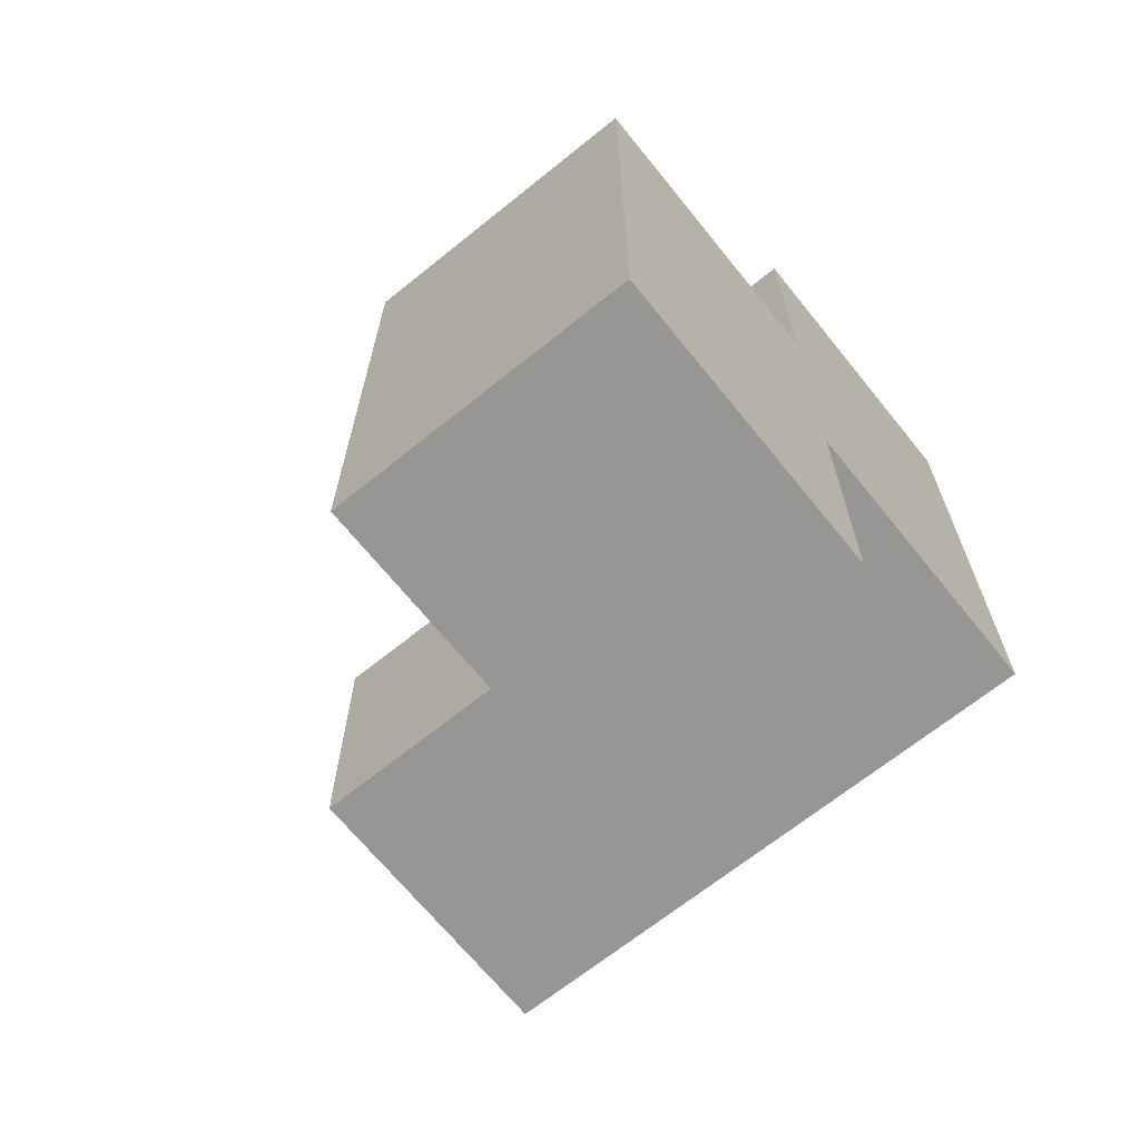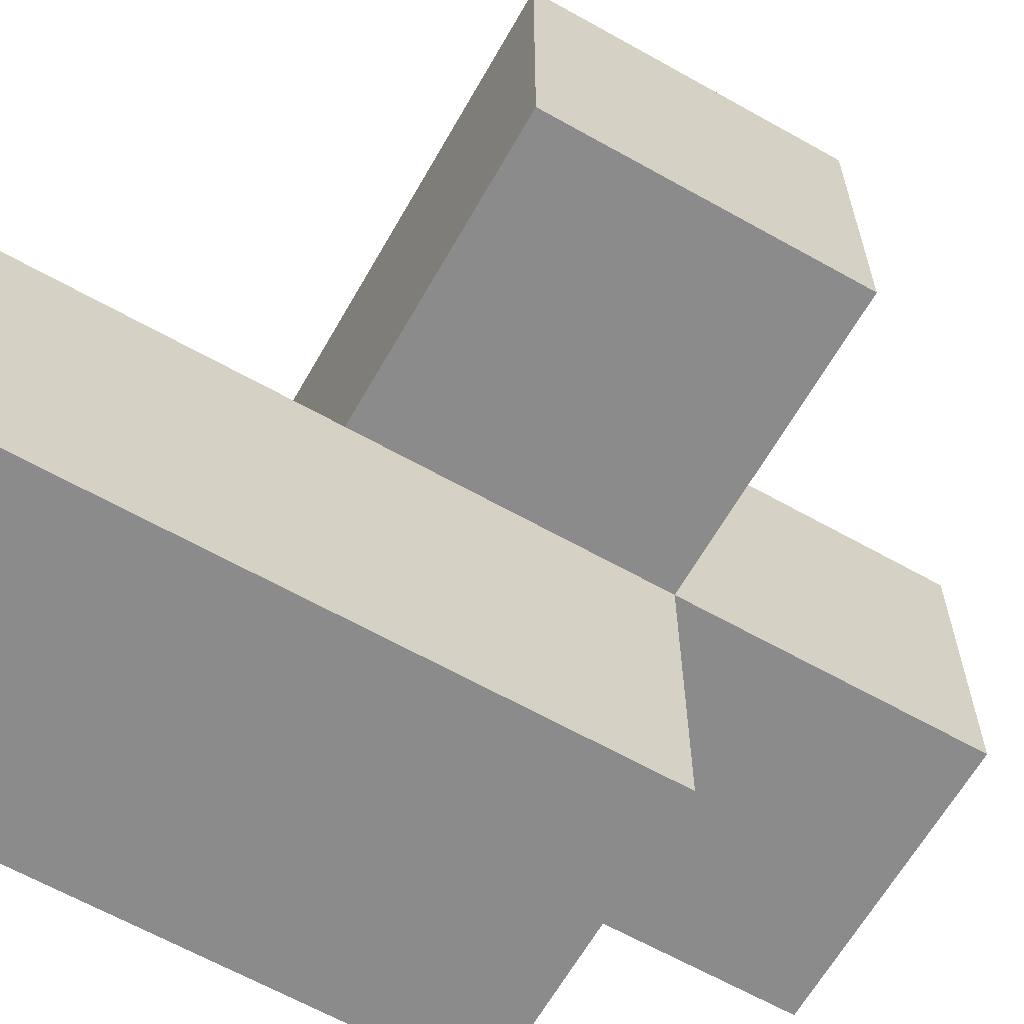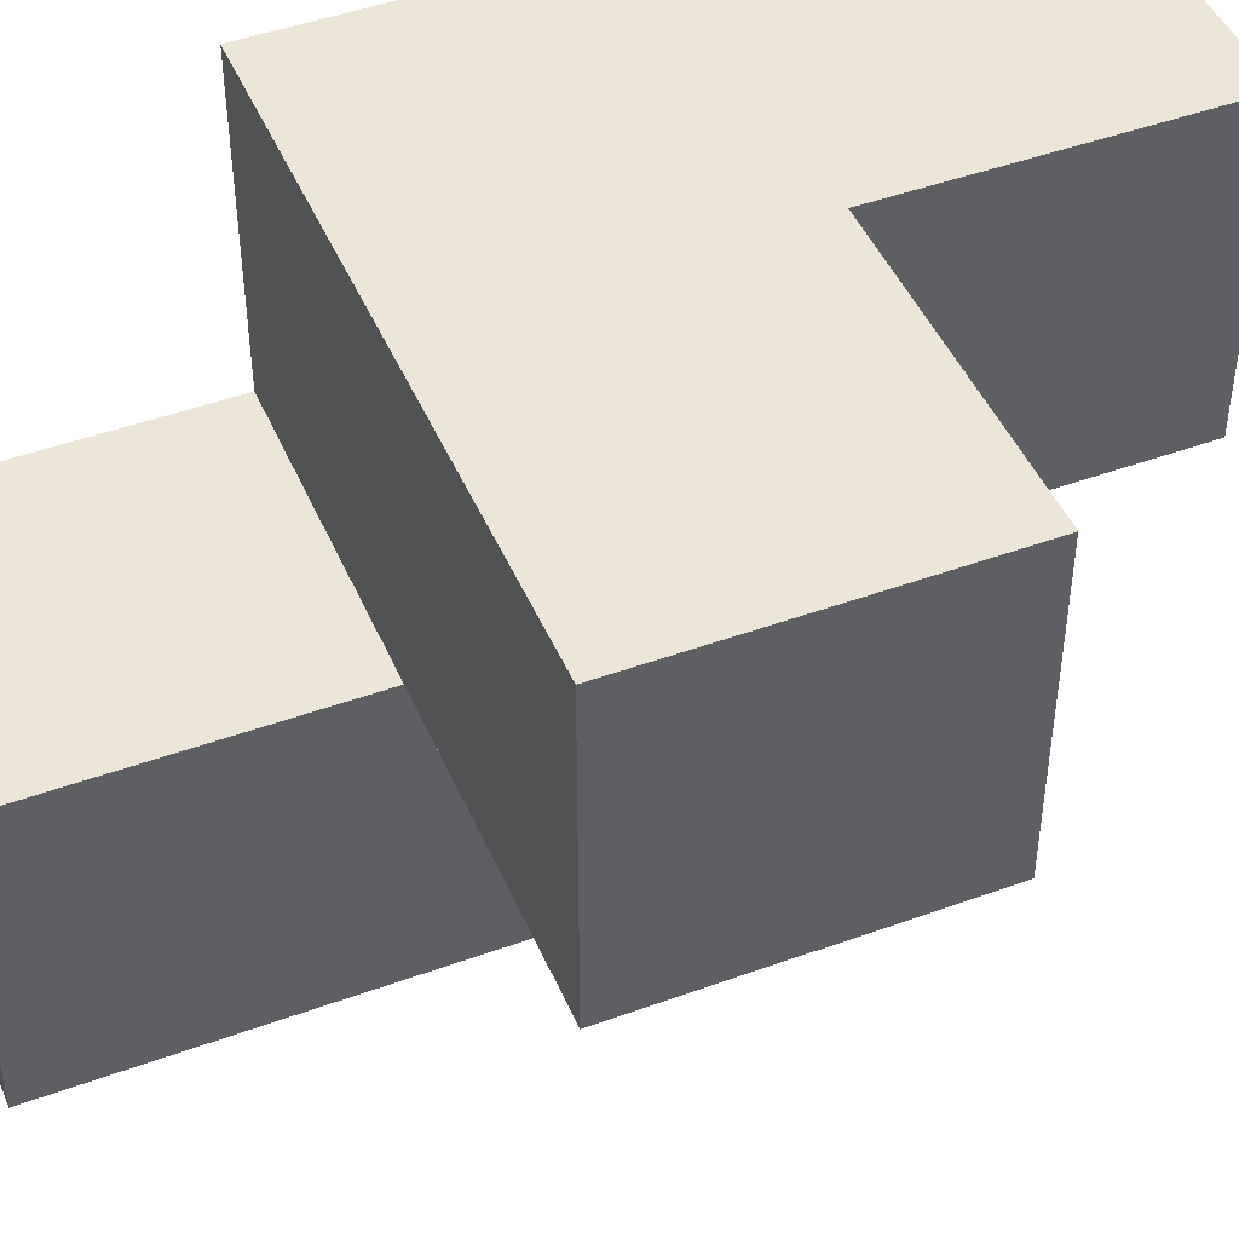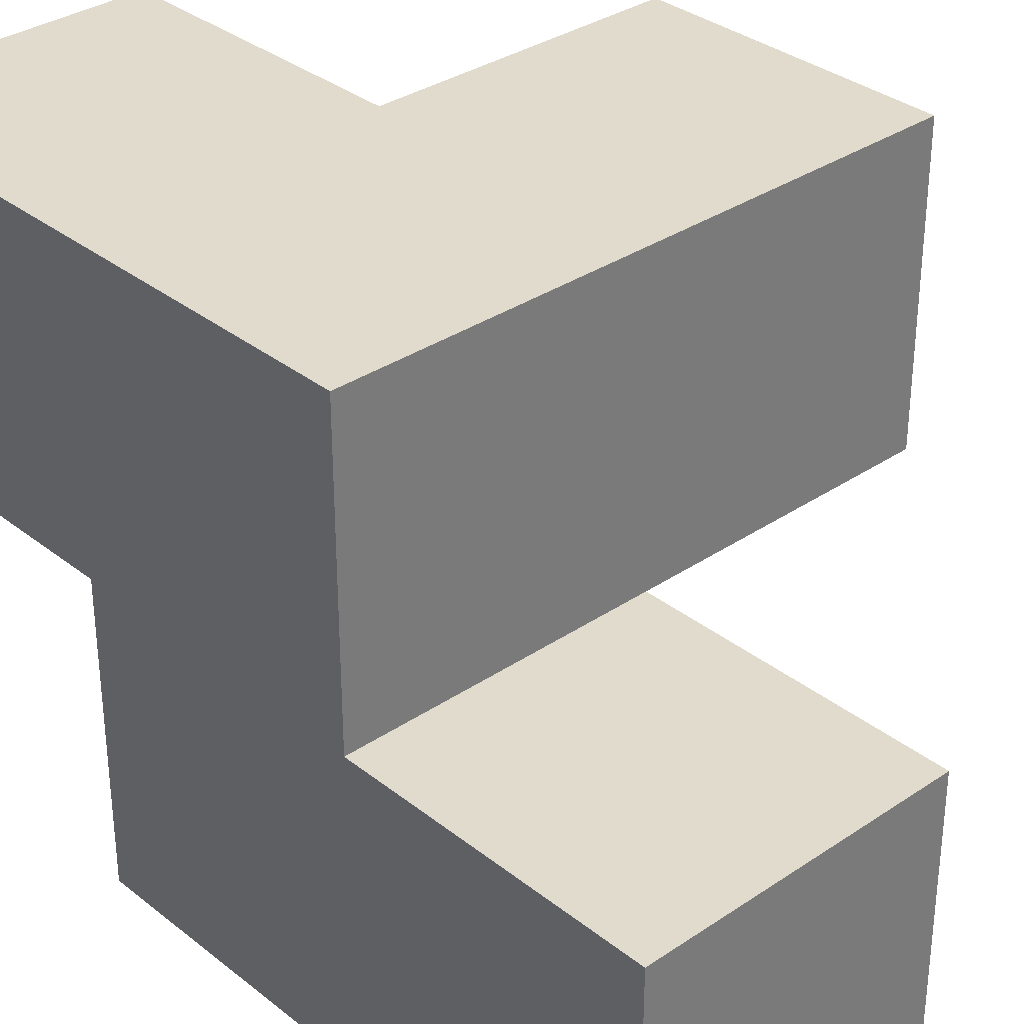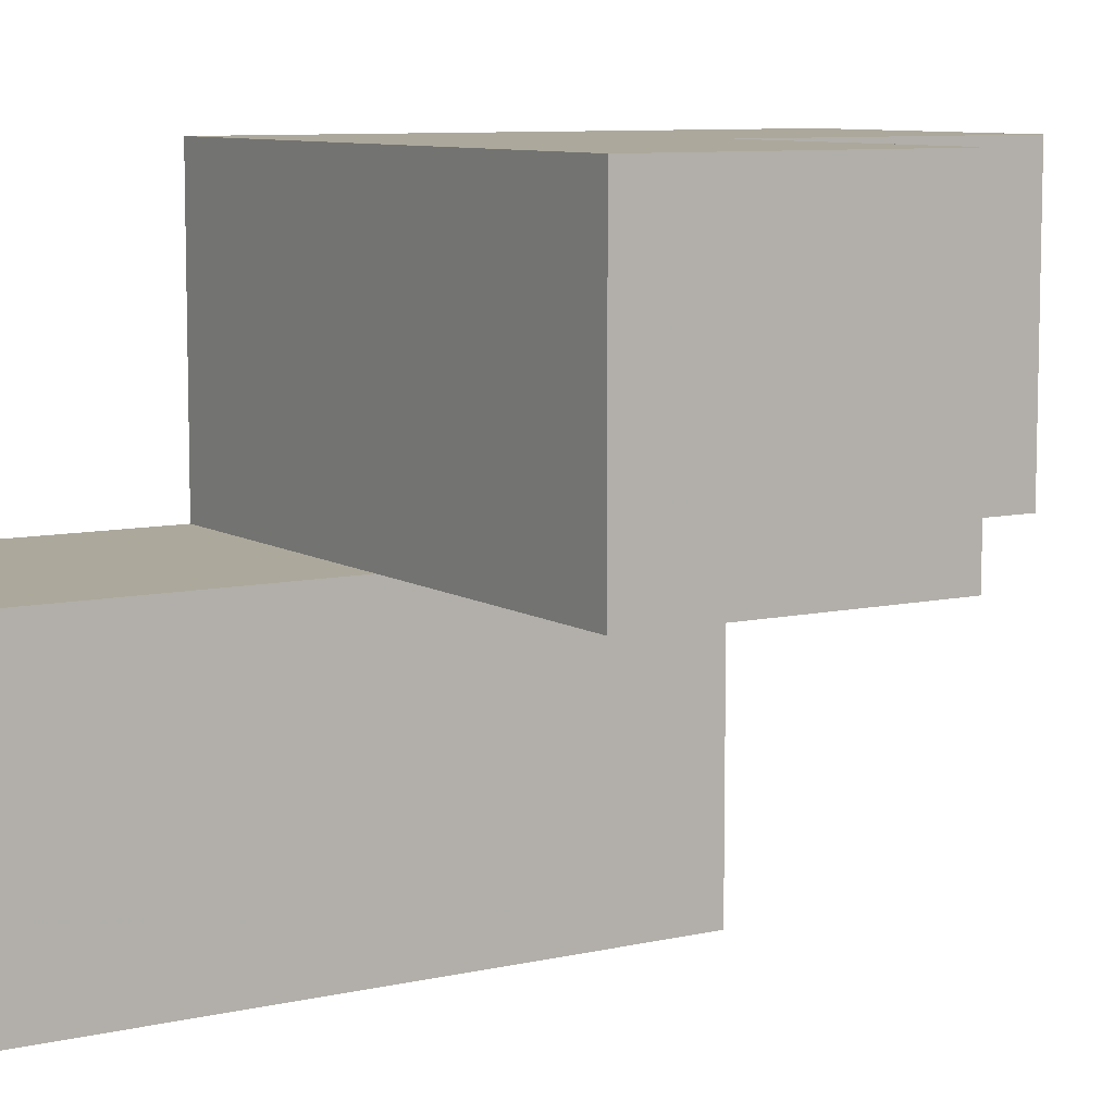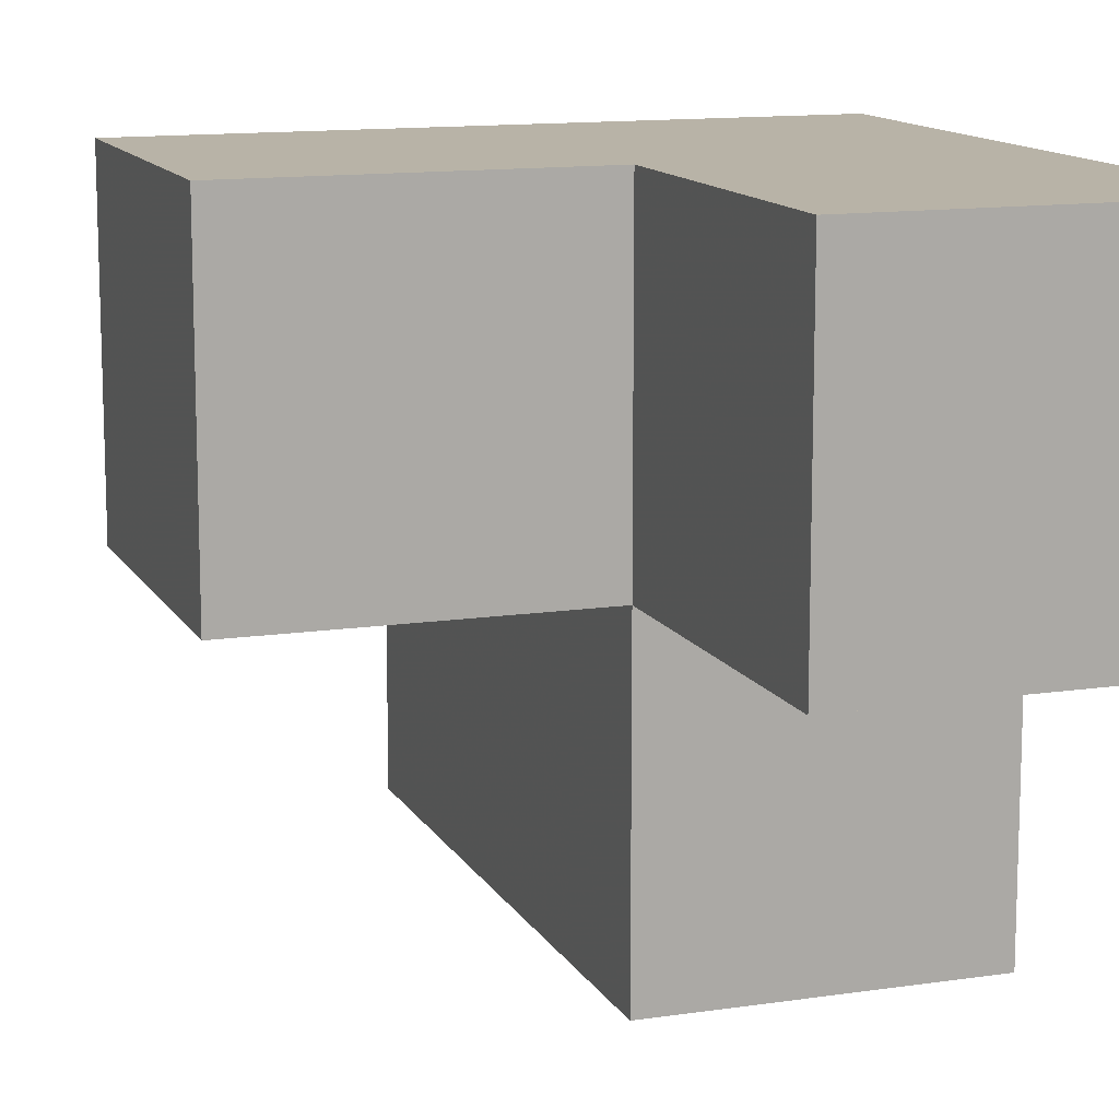
<metadata>
{"format":"obj","ext":"obj","renderer":"f3d","projection":"perspective","resolution":1024,"background":"white","views":[{"elev":-67.8,"azim":-141.1,"up":"+Y"},{"elev":-63.8,"azim":60.4,"up":"+Z"},{"elev":46.3,"azim":67.4,"up":"+Z"},{"elev":33.3,"azim":-42.8,"up":"+Z"},{"elev":8.5,"azim":58.1,"up":"+Z"},{"elev":12.7,"azim":160.7,"up":"+Z"}]}
</metadata>
<code>
v 2.007 2.005 1.991
v 2.007 1.015 0.01083
v 3.987 2.005 1.001
v 2.997 2.005 1.001
v 2.997 3.985 1.001
v 2.997 2.995 1.991
v 2.007 3.985 1.991
v 2.007 2.995 0.01083
v 3.987 2.995 1.991
v 2.007 2.005 1.001
v 2.997 1.015 1.001
v 2.997 2.005 0.01083
v 2.997 2.995 1.001
v 3.987 2.995 1.001
v 2.007 2.995 1.991
v 2.007 3.985 1.001
v 2.007 2.005 0.01083
v 3.987 2.005 1.991
v 2.007 1.015 1.001
v 2.997 2.005 1.991
v 2.997 1.015 0.01083
v 2.997 3.985 1.991
v 2.997 2.995 0.01083
v 2.007 2.995 1.001
f 1 20 15
f 6 15 20
f 10 4 1
f 20 1 4
f 24 10 15
f 1 15 10
f 13 24 5
f 16 5 24
f 15 6 7
f 22 7 6
f 5 16 22
f 7 22 16
f 16 24 7
f 15 7 24
f 13 5 6
f 22 6 5
f 12 17 23
f 8 23 17
f 23 8 13
f 24 13 8
f 8 17 24
f 10 24 17
f 12 23 4
f 13 4 23
f 3 4 14
f 13 14 4
f 20 18 6
f 9 6 18
f 4 3 20
f 18 20 3
f 14 13 9
f 6 9 13
f 3 14 18
f 9 18 14
f 21 2 12
f 17 12 2
f 19 11 10
f 4 10 11
f 2 21 19
f 11 19 21
f 17 2 10
f 19 10 2
f 21 12 11
f 4 11 12

</code>
